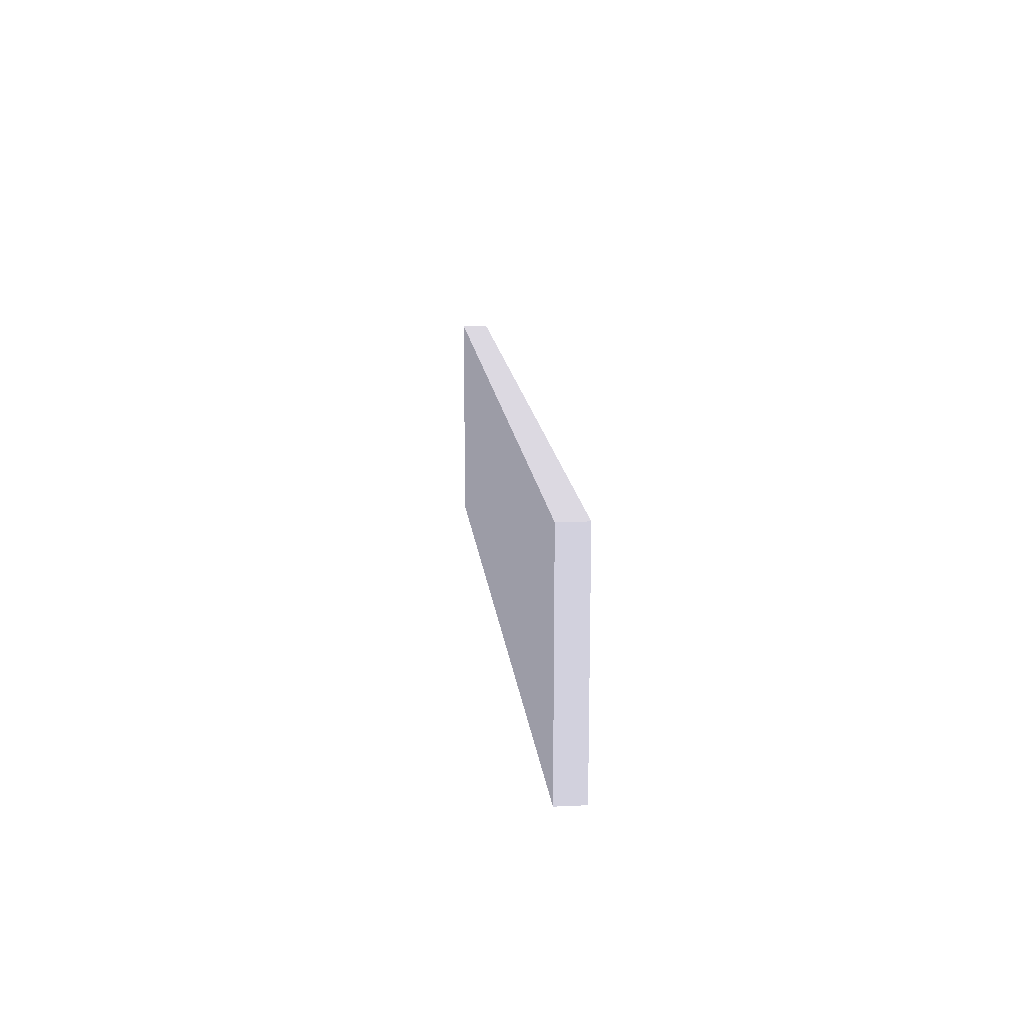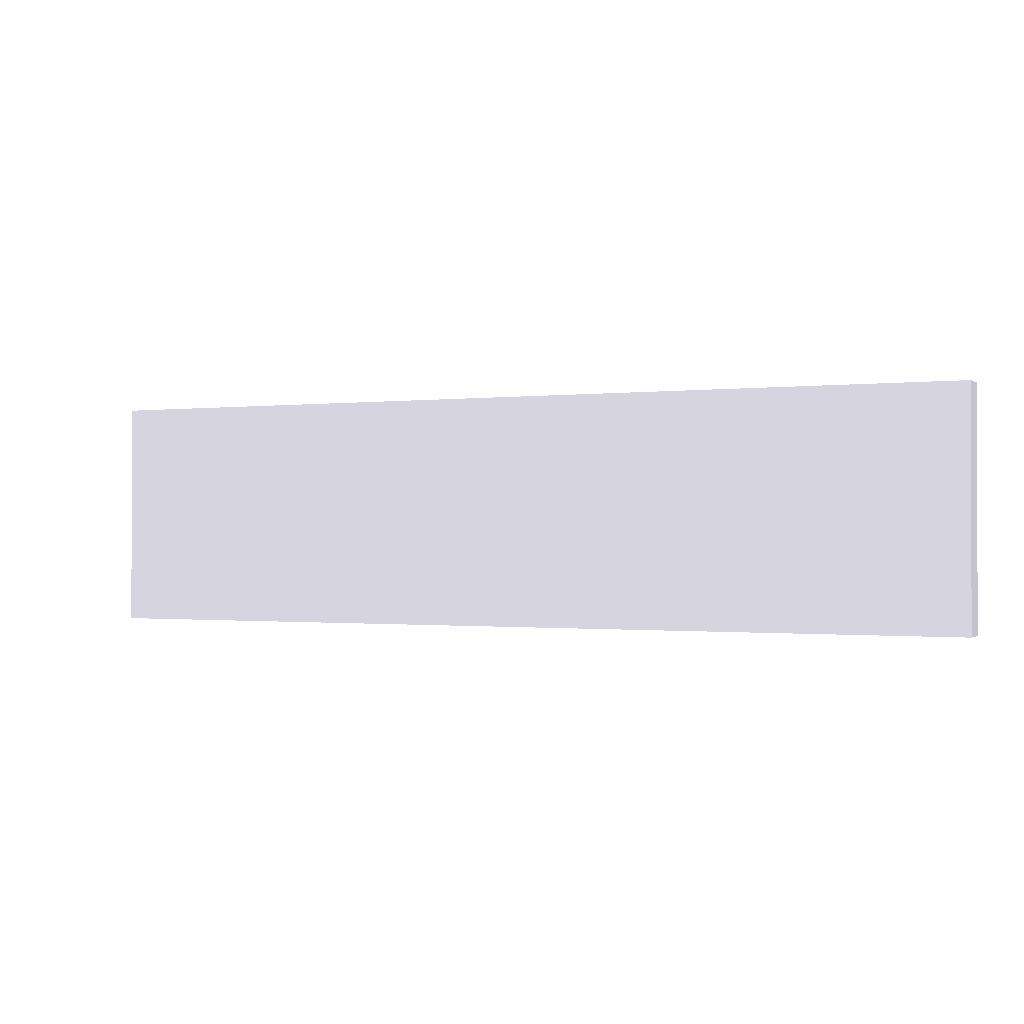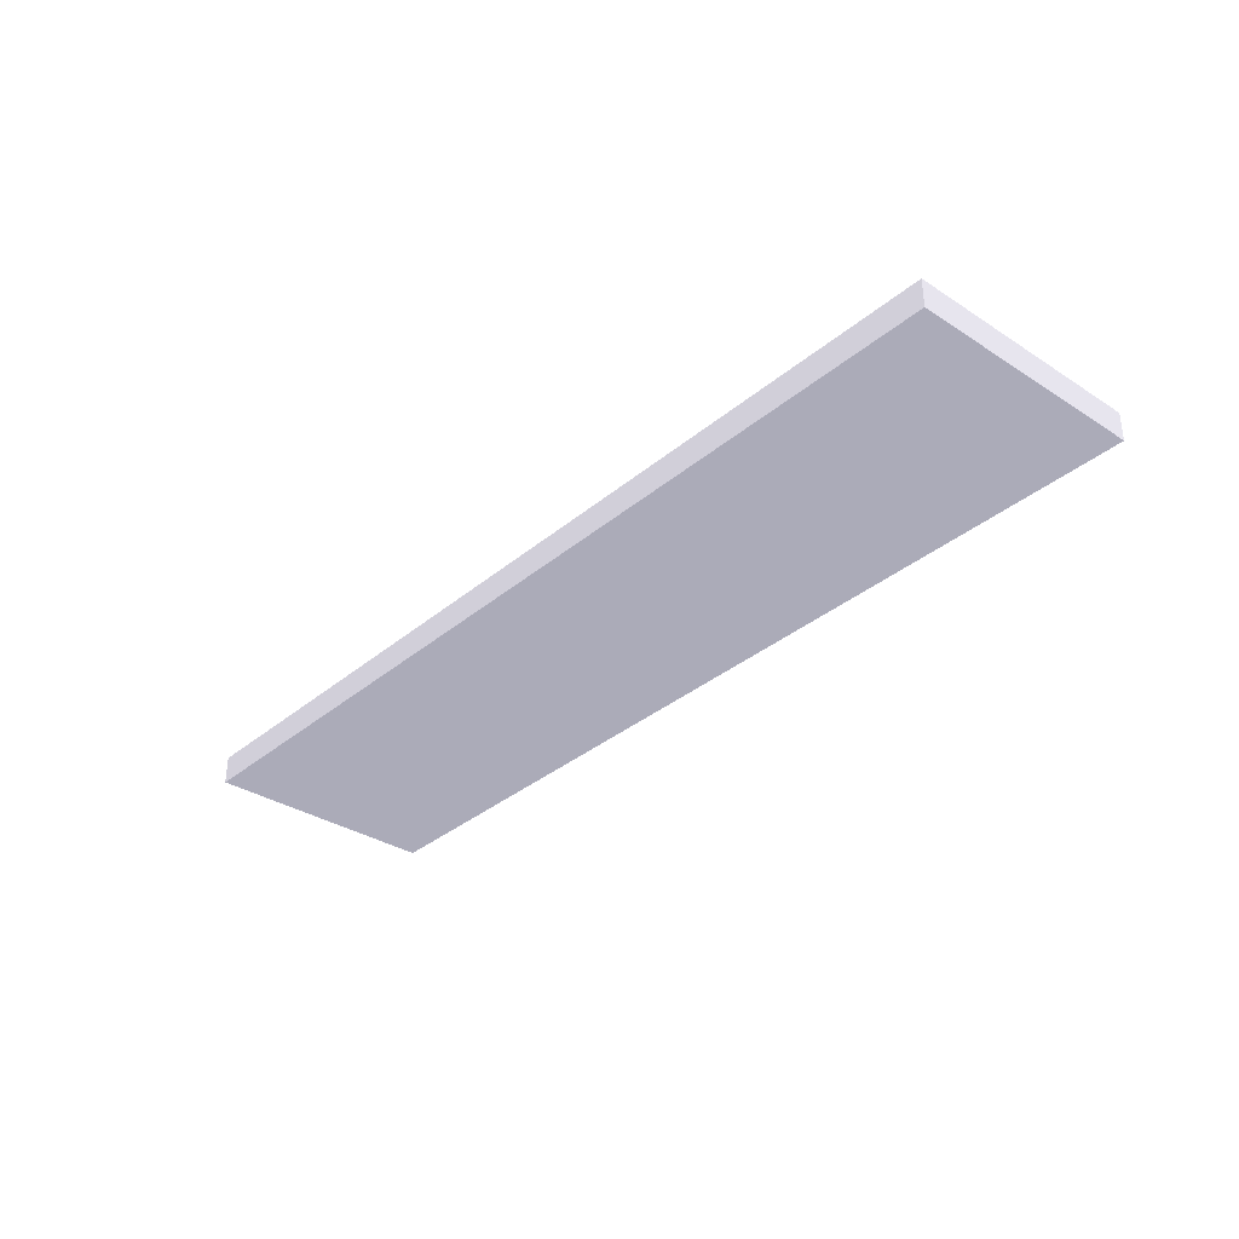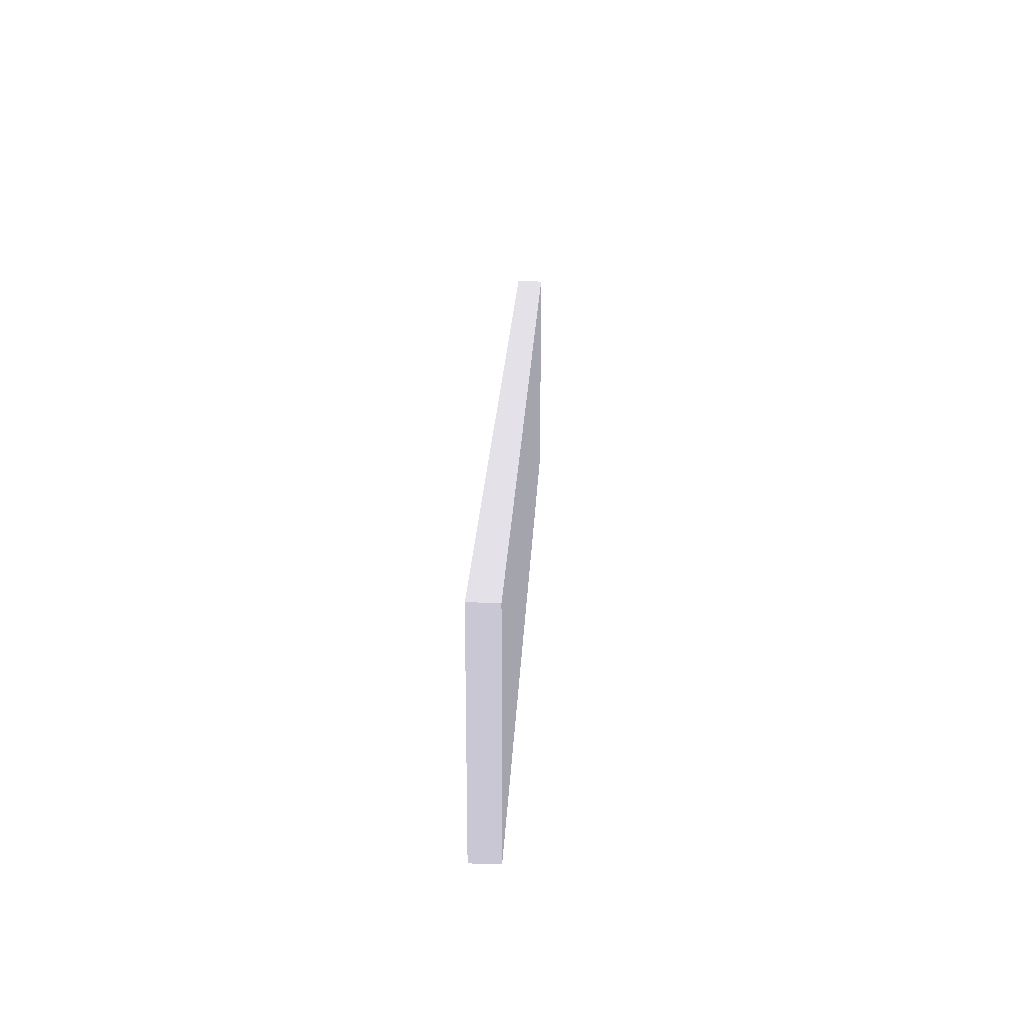
<metadata>
{"format":"obj","ext":"obj","renderer":"f3d","projection":"perspective","resolution":1024,"background":"white","views":[{"elev":15.0,"azim":84.3,"up":"+Z"},{"elev":-0.8,"azim":25.3,"up":"+Z"},{"elev":-33.7,"azim":48.7,"up":"+Y"},{"elev":22.3,"azim":-87.3,"up":"+Z"}]}
</metadata>
<code>
g Body_34_(16)
v 52.9 46.6 67 1 1 1
v 52.9 46.6 64.5 1 1 1
v 42.9 46.6 64.5 1 1 1
v 42.9 46.6 67 1 1 1
f 1 2 3
f 3 4 1
v 42.9 46.6 64.5 0.4941 0.4941 0.5255
v 42.9 46.3 64.5 0.4941 0.4941 0.5255
v 42.9 46.3 67 0.4941 0.4941 0.5255
v 42.9 46.6 67 0.4941 0.4941 0.5255
v 52.9 46.3 64.5 0.4941 0.4941 0.5255
v 52.9 46.3 67 0.4941 0.4941 0.5255
v 52.9 46.6 67 0.4941 0.4941 0.5255
v 52.9 46.6 64.5 0.4941 0.4941 0.5255
f 5 6 7
f 7 8 5
f 7 6 9
f 9 10 7
f 8 7 10
f 10 11 8
f 11 10 9
f 9 12 11
f 12 9 6
f 6 5 12

</code>
